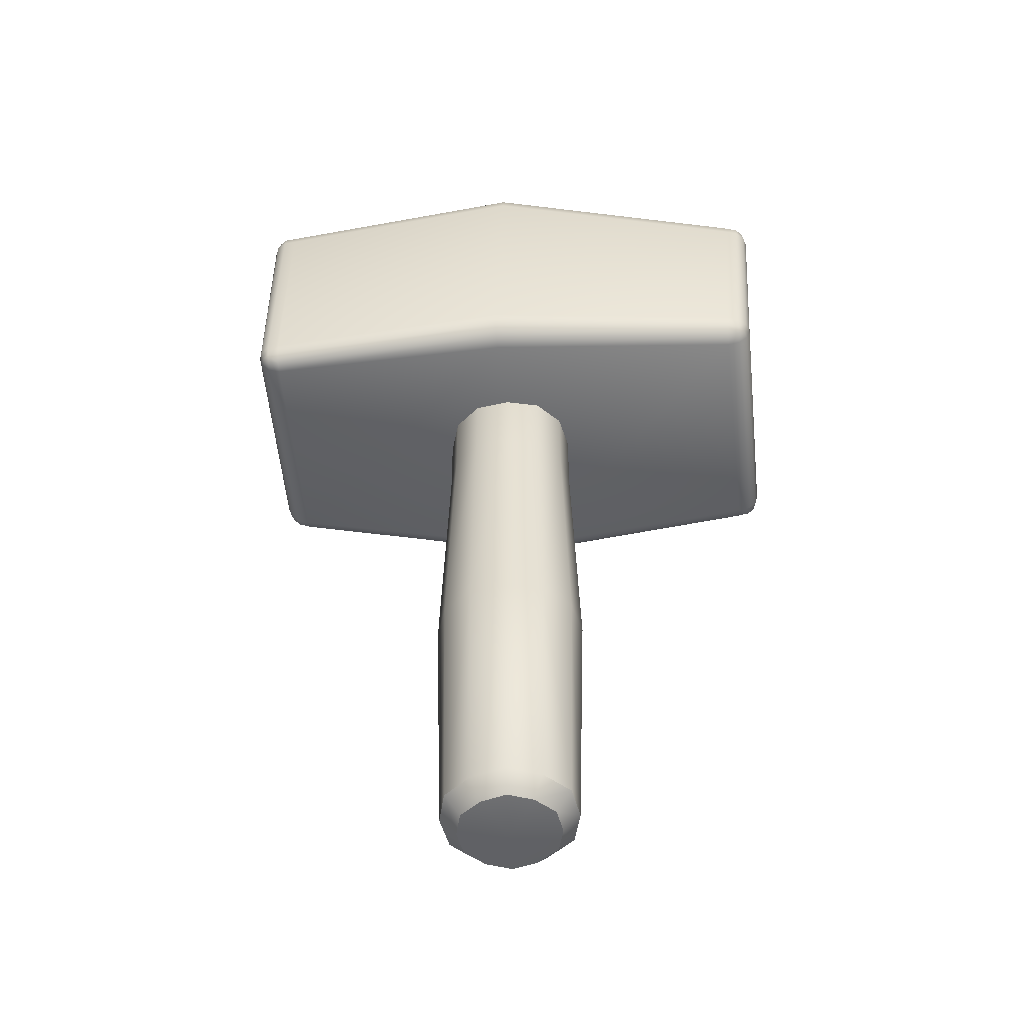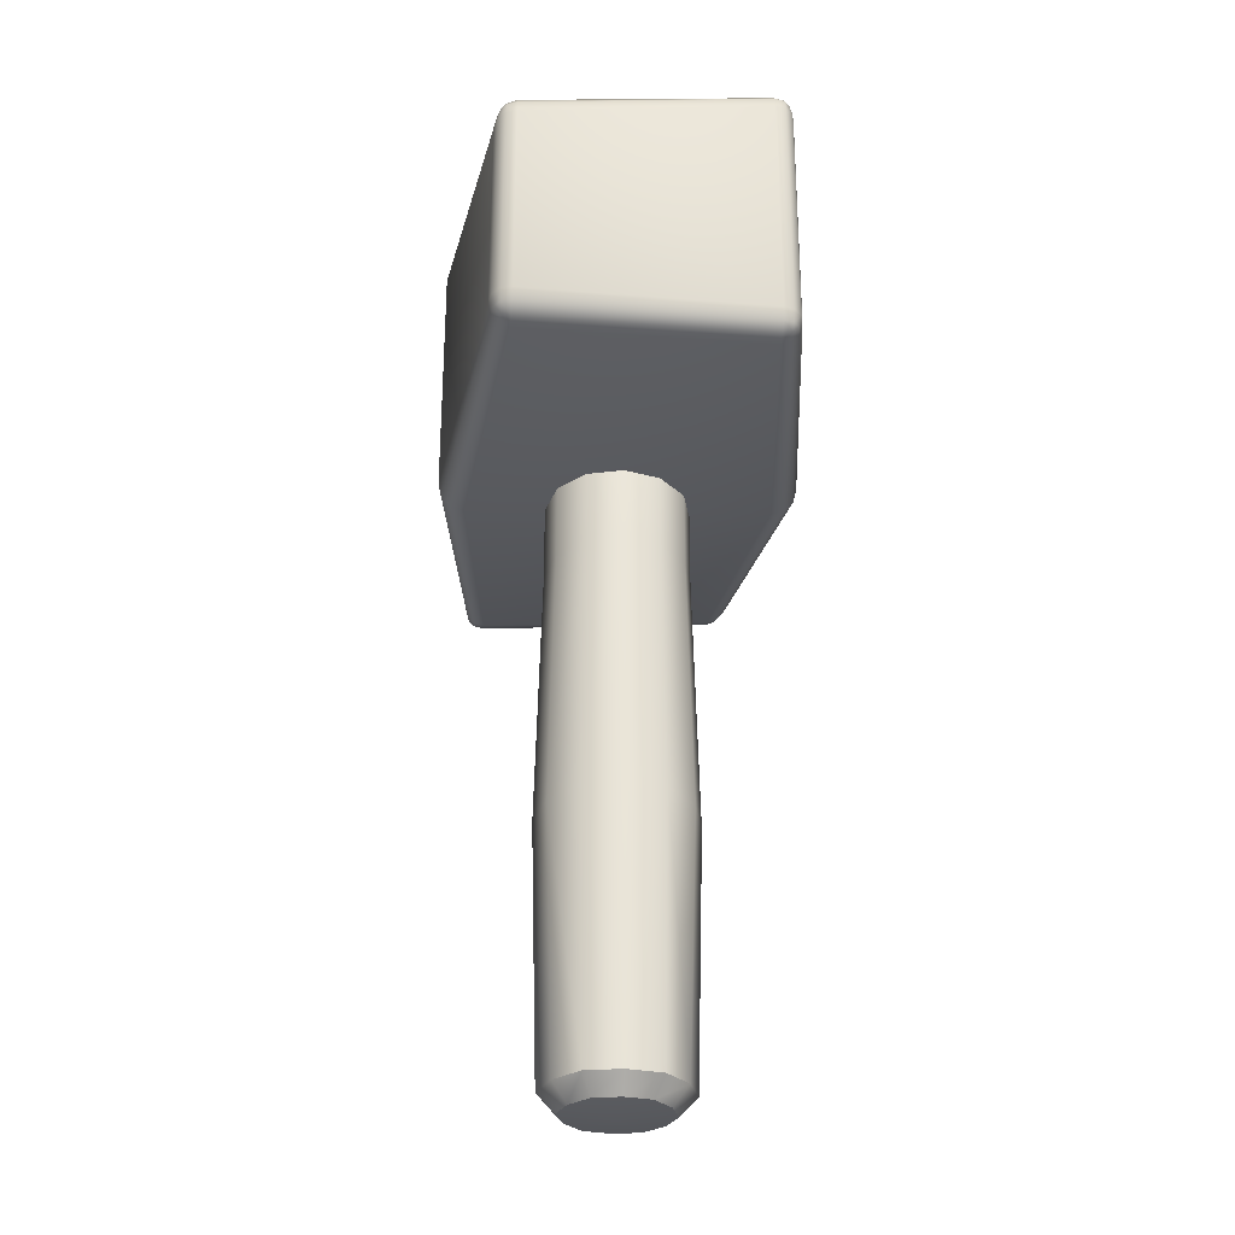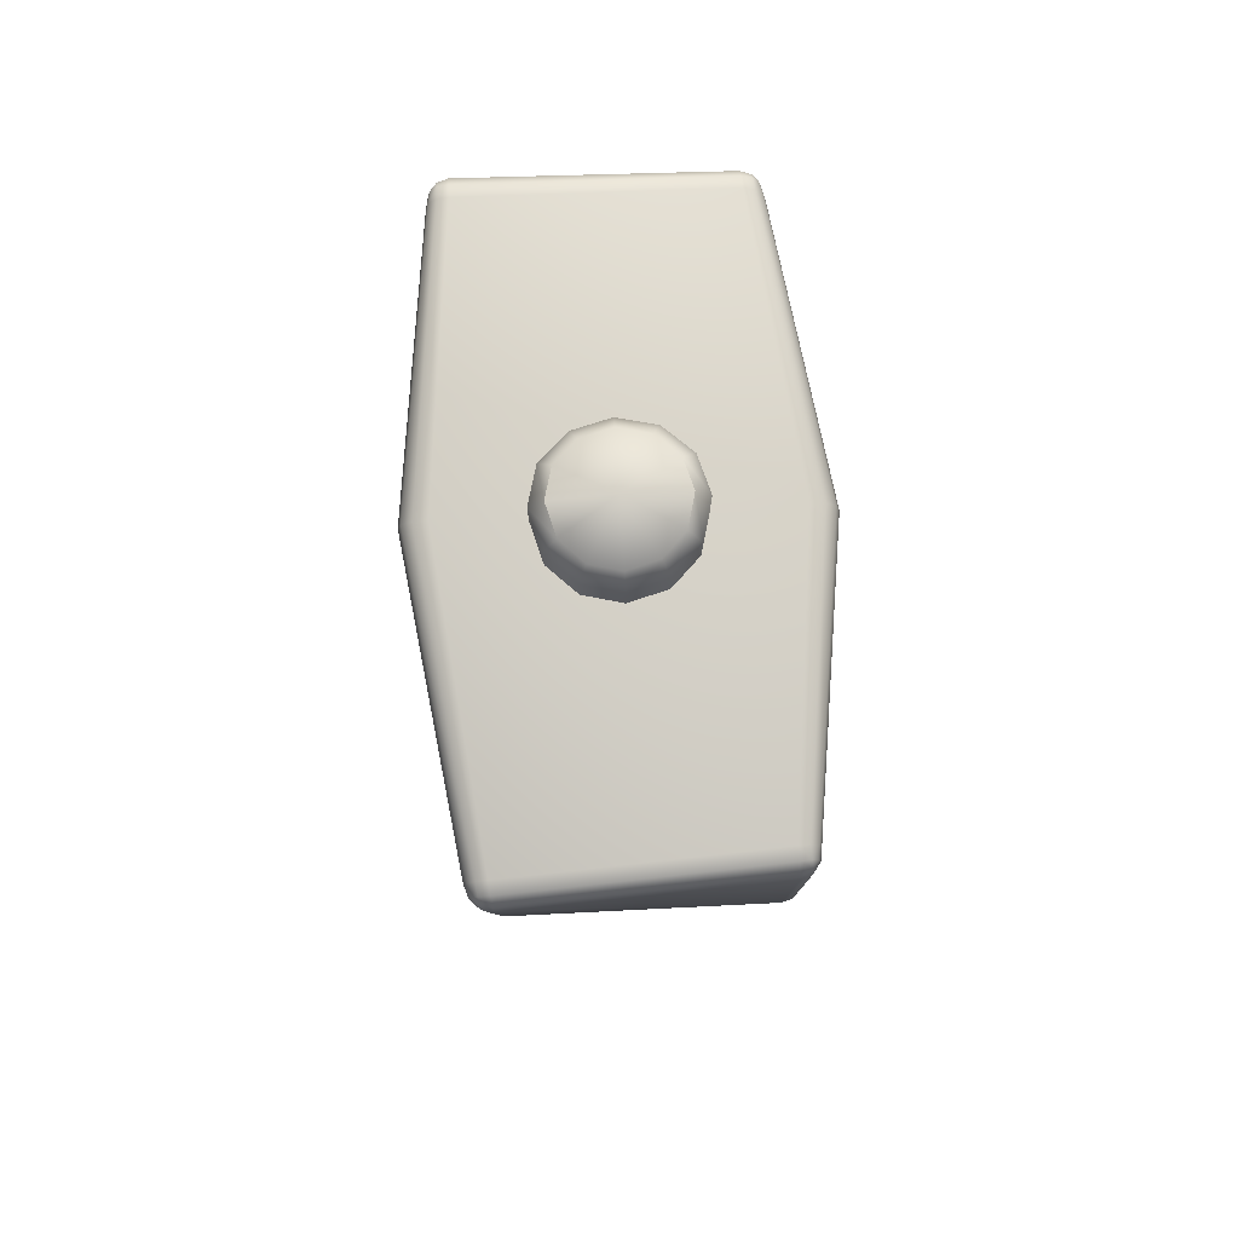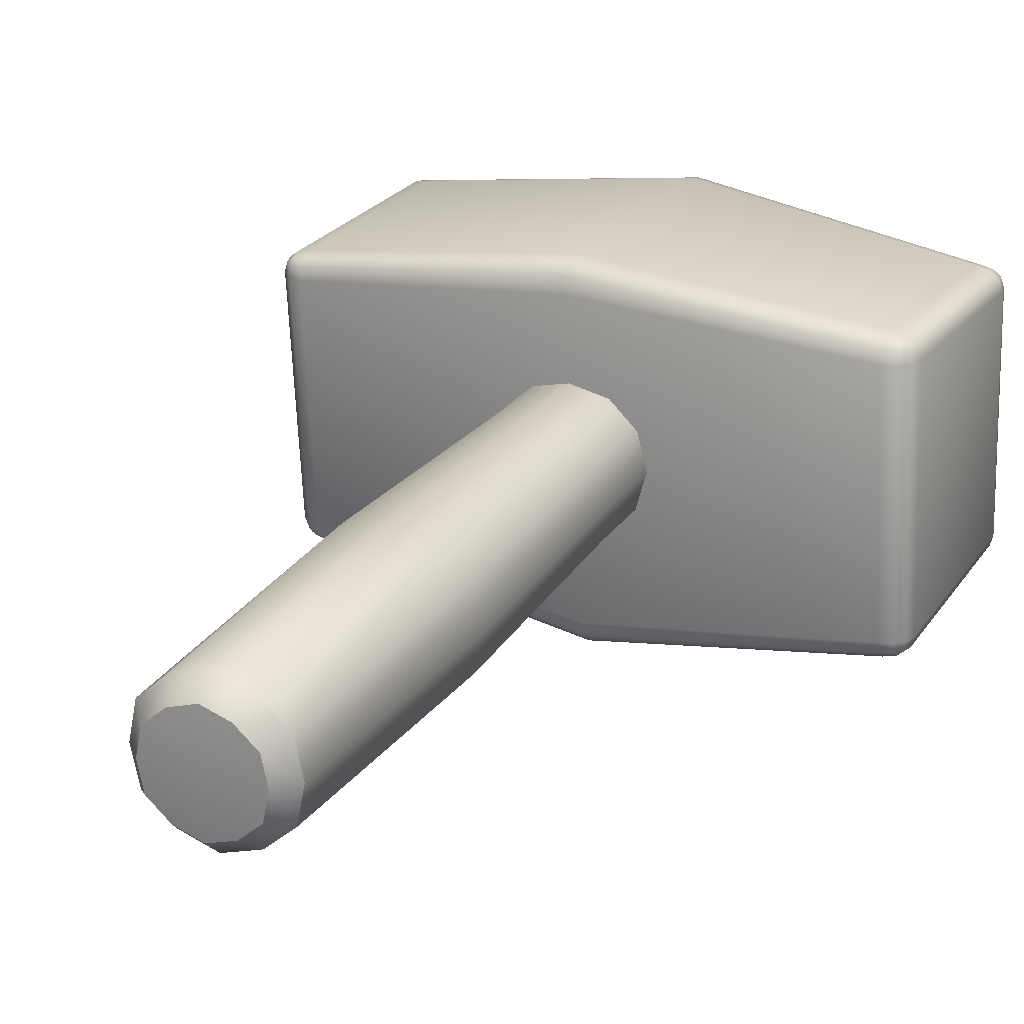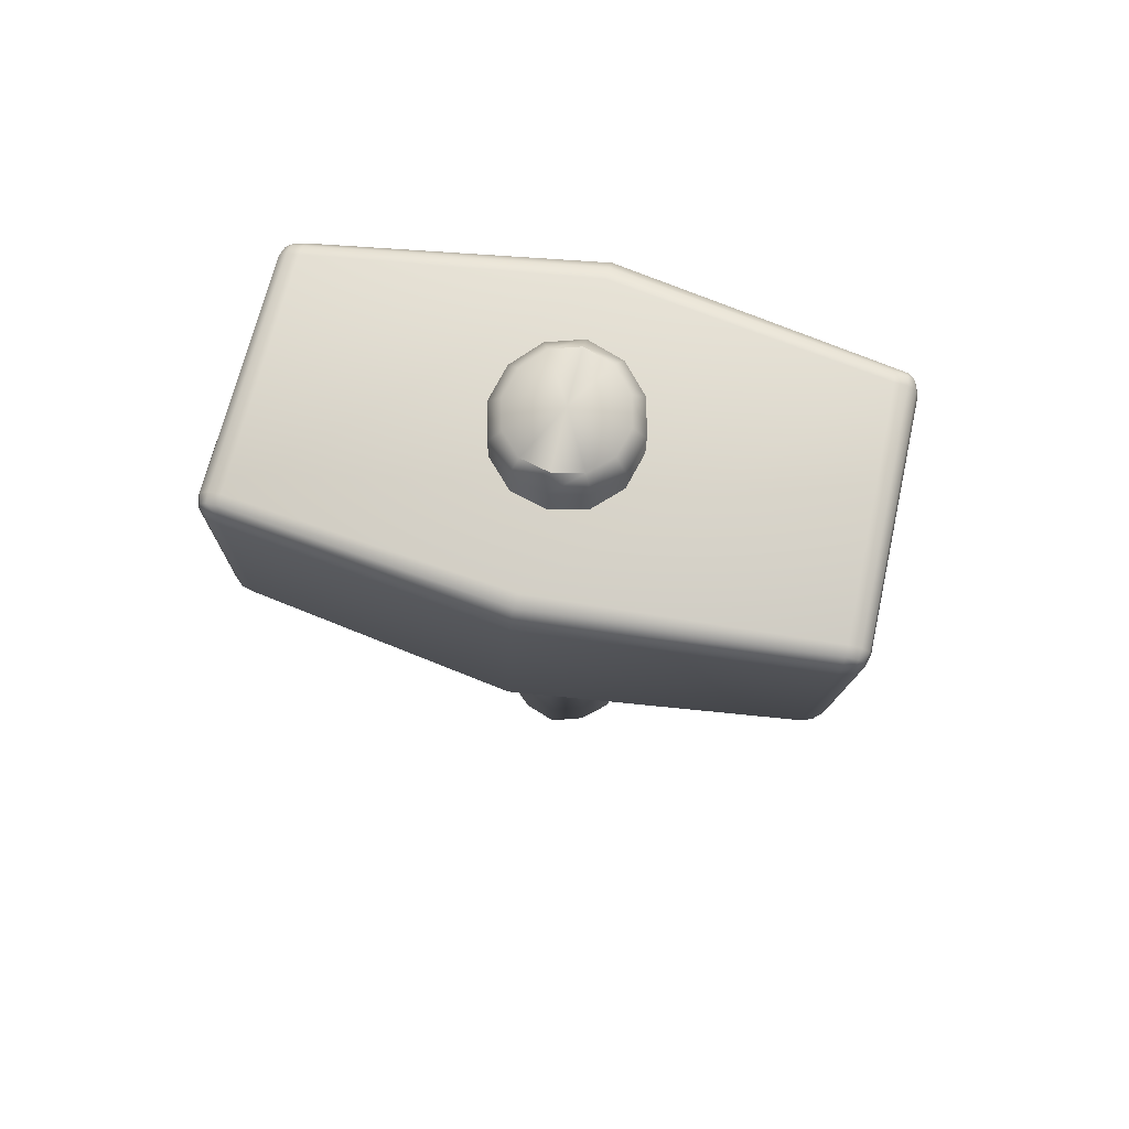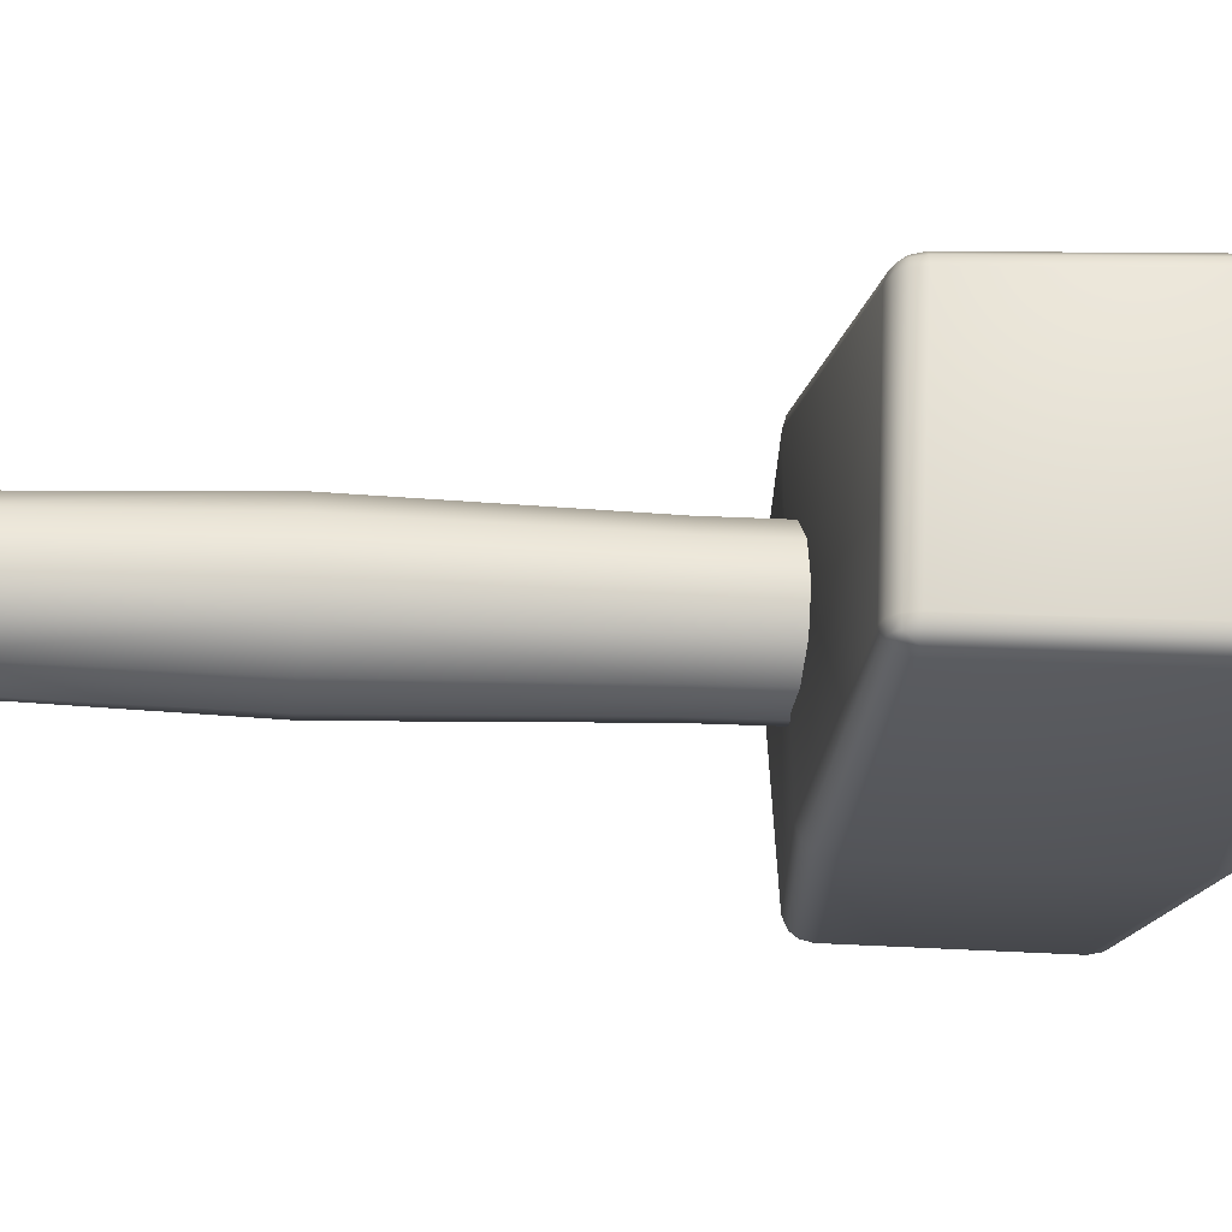
<metadata>
{"format":"obj","ext":"obj","renderer":"f3d","projection":"perspective","resolution":1024,"background":"white","views":[{"elev":-50.7,"azim":3.1,"up":"+Y"},{"elev":-29.1,"azim":84.7,"up":"+Y"},{"elev":78.6,"azim":-93.9,"up":"+Y"},{"elev":23.6,"azim":25.1,"up":"+Z"},{"elev":74.4,"azim":-166.2,"up":"+Y"},{"elev":-23.4,"azim":85.0,"up":"+Z"}]}
</metadata>
<code>
o hammer_Cube.025
v -9e-06 -0.1547 -0
v -9e-06 0.0337 0.05309
v -0.04599 0.04015 0.02655
v -0.04599 0.04015 -0.02655
v -9e-06 0.0337 -0.05309
v 0.04597 0.04015 -0.02655
v 0.04597 0.04015 0.02655
v 0.02654 0.03694 0.04598
v 0.05308 0.04102 0
v 0.02654 0.03694 -0.04598
v -0.02655 0.03694 -0.04598
v -0.0531 0.04102 0
v -0.02655 0.03694 0.04598
v -9e-06 0.209 0.0485
v -0.04109 0.2183 0.02425
v -0.04109 0.2183 -0.02425
v -9e-06 0.209 -0.0485
v 0.04107 0.2183 -0.02425
v 0.04107 0.2183 0.02425
v 0.02408 0.2141 0.042
v 0.04714 0.2193 0
v 0.02408 0.2141 -0.042
v -0.0241 0.2141 -0.042
v -0.04715 0.2193 0
v -0.0241 0.2141 0.042
v -9e-06 0.5175 0
v -9e-06 0.5122 0.03922
v -9e-06 0.5005 0.0485
v -0.04142 0.4945 0.02425
v -0.03361 0.5067 0.01961
v -0.04142 0.4945 -0.02425
v -0.03361 0.5067 -0.01961
v -9e-06 0.5005 -0.0485
v -9e-06 0.5122 -0.03922
v 0.0414 0.4945 -0.02425
v 0.0336 0.5067 -0.01961
v 0.0414 0.4945 0.02425
v 0.0336 0.5067 0.01961
v 0.02418 0.4973 0.042
v 0.01955 0.5091 0.03397
v 0.04758 0.4939 0
v 0.03866 0.5061 0
v 0.02418 0.4973 -0.042
v 0.01955 0.5091 -0.03397
v -0.02419 0.4973 -0.042
v -0.01957 0.5091 -0.03397
v -0.04759 0.4939 0
v -0.03868 0.5061 0
v -0.02419 0.4973 0.042
v -0.01957 0.5091 0.03397
v 0.04199 -0.1392 0.02425
v 0.03163 -0.152 0.01827
v -9e-06 -0.152 0.03653
v -9e-06 -0.1392 0.04849
v -0.03165 -0.152 0.01827
v -0.04201 -0.1392 0.02425
v -0.04201 -0.1392 -0.02425
v -0.03165 -0.152 -0.01827
v -9e-06 -0.152 -0.03653
v -9e-06 -0.1392 -0.04849
v 0.04199 -0.1392 -0.02425
v 0.03163 -0.152 -0.01827
v 0.01767 -0.152 -0.03063
v 0.02348 -0.1392 -0.04069
v -0.03538 -0.152 -0
v -0.04699 -0.1392 -0
v 0.03536 -0.152 -0
v 0.04697 -0.1392 -0
v -0.01769 -0.152 -0.03063
v -0.0235 -0.1392 -0.04069
v -0.01769 -0.152 0.03063
v -0.0235 -0.1392 0.04069
v 0.01767 -0.152 0.03063
v 0.02348 -0.1392 0.04069
v 0.1897 0.459 -0.08174
v 0.2064 0.4425 -0.08168
v 0.1897 0.4438 -0.09575
v 0.1981 0.4569 -0.08172
v 0.1897 0.4575 -0.08875
v 0.1977 0.4554 -0.08843
v 0.2042 0.4432 -0.0887
v 0.2042 0.4508 -0.0817
v 0.202 0.4512 -0.08842
v 0.1897 0.4519 -0.09389
v 0.1981 0.4437 -0.09386
v 0.1977 0.4515 -0.09205
v 0.1887 0.2712 -0.08171
v 0.1897 0.2869 -0.09575
v 0.2054 0.2874 -0.08171
v 0.1892 0.273 -0.08872
v 0.197 0.2732 -0.08171
v 0.1972 0.2749 -0.08842
v 0.1979 0.2868 -0.09388
v 0.1896 0.2787 -0.09388
v 0.1974 0.2789 -0.09205
v 0.2032 0.2791 -0.08171
v 0.2037 0.2869 -0.08872
v 0.2015 0.279 -0.08842
v 0.1885 0.4267 0.09575
v 0.2051 0.4273 0.08168
v 0.1897 0.4448 0.08174
v 0.1968 0.4264 0.09386
v 0.1891 0.4352 0.09389
v 0.197 0.4346 0.09205
v 0.2035 0.4357 0.0817
v 0.2029 0.4267 0.0887
v 0.2014 0.4348 0.08842
v 0.1896 0.4418 0.08875
v 0.1979 0.4421 0.08172
v 0.1974 0.4393 0.08843
v 0.1787 0.298 0.09575
v 0.1785 0.2803 0.08171
v 0.1965 0.2975 0.08171
v 0.1782 0.2895 0.09388
v 0.1872 0.2981 0.09388
v 0.1864 0.29 0.09205
v 0.187 0.2828 0.08171
v 0.1782 0.283 0.08872
v 0.1863 0.2854 0.08843
v 0.1937 0.2979 0.08872
v 0.1936 0.2891 0.08171
v 0.191 0.2899 0.08843
v -0.2036 0.4385 -0.08074
v -0.1881 0.4554 -0.08203
v -0.1876 0.4383 -0.09618
v -0.2019 0.4469 -0.08088
v -0.2017 0.4383 -0.08795
v -0.2001 0.4463 -0.08778
v -0.1883 0.453 -0.08906
v -0.1963 0.4531 -0.08135
v -0.1961 0.4507 -0.08811
v -0.1958 0.4382 -0.09361
v -0.1881 0.4467 -0.09425
v -0.1959 0.4462 -0.09177
v -0.1777 0.298 -0.09699
v -0.1769 0.2803 -0.08297
v -0.1948 0.2975 -0.08153
v -0.1772 0.2895 -0.09515
v -0.1861 0.2981 -0.09443
v -0.1853 0.29 -0.09267
v -0.1854 0.2828 -0.08228
v -0.1769 0.283 -0.09
v -0.185 0.2854 -0.08904
v -0.1924 0.2979 -0.08875
v -0.192 0.2891 -0.08175
v -0.1897 0.2899 -0.08867
v -0.1814 0.4594 0.08129
v -0.198 0.4436 0.08266
v -0.1807 0.4432 0.09534
v -0.1897 0.4576 0.08197
v -0.1811 0.4574 0.0883
v -0.189 0.4557 0.08866
v -0.1954 0.4437 0.0895
v -0.1958 0.4518 0.08248
v -0.1933 0.4516 0.08902
v -0.1808 0.4515 0.09346
v -0.1891 0.4436 0.09415
v -0.1888 0.4515 0.0923
v -0.1807 0.2869 0.09534
v -0.197 0.2874 0.08263
v -0.1803 0.2712 0.08121
v -0.189 0.2868 0.09415
v -0.1806 0.2787 0.09345
v -0.1886 0.2789 0.09228
v -0.1948 0.2791 0.08243
v -0.195 0.2869 0.08949
v -0.1928 0.279 0.089
v -0.1805 0.273 0.08826
v -0.1886 0.2732 0.08191
v -0.1885 0.2749 0.08863
v 0.001126 0.4661 0.1019
v 0.000902 0.4633 0.1109
v 0.000554 0.456 0.1175
v 0.000179 0.4462 0.1199
v -0.004351 0.2613 0.1019
v -0.004953 0.2639 0.1109
v -0.005222 0.271 0.1175
v -0.005083 0.2807 0.1199
v 0.003872 0.4721 -0.1019
v 0.004093 0.4698 -0.1109
v 0.004427 0.4629 -0.1175
v 0.004782 0.4533 -0.1199
v 0.00938 0.2613 -0.1019
v 0.009974 0.2639 -0.1109
v 0.01024 0.271 -0.1175
v 0.01012 0.2807 -0.1199
f 160 148 123 137
f 136 183 175 161
f 99 174 178 111
f 75 179 171 101
f 75 78 80 79
f 78 82 83 80
f 76 81 83 82
f 81 85 86 83
f 77 84 86 85
f 84 79 80 86
f 80 83 86
f 87 90 92 91
f 90 94 95 92
f 88 93 95 94
f 93 97 98 95
f 89 96 98 97
f 96 91 92 98
f 92 95 98
f 99 102 104 103
f 102 106 107 104
f 100 105 107 106
f 105 109 110 107
f 101 108 110 109
f 108 103 104 110
f 104 107 110
f 111 114 116 115
f 114 118 119 116
f 112 117 119 118
f 117 121 122 119
f 113 120 122 121
f 120 115 116 122
f 116 119 122
f 123 126 128 127
f 126 130 131 128
f 124 129 131 130
f 129 133 134 131
f 125 132 134 133
f 132 127 128 134
f 128 131 134
f 135 138 140 139
f 138 142 143 140
f 136 141 143 142
f 141 145 146 143
f 137 144 146 145
f 144 139 140 146
f 140 143 146
f 147 150 152 151
f 150 154 155 152
f 148 153 155 154
f 153 157 158 155
f 149 156 158 157
f 156 151 152 158
f 152 155 158
f 159 162 164 163
f 162 166 167 164
f 160 165 167 166
f 165 169 170 167
f 161 168 170 169
f 168 163 164 170
f 164 167 170
f 99 111 115 102
f 102 115 120 106
f 106 120 113 100
f 75 101 109 78
f 78 109 105 82
f 82 105 100 76
f 125 182 186 135
f 101 171 172 108
f 108 172 173 103
f 112 87 91 117
f 117 91 96 121
f 121 96 89 113
f 76 89 97 81
f 81 97 93 85
f 85 93 88 77
f 103 173 174 99
f 161 175 176 168
f 168 176 177 163
f 125 135 139 132
f 132 139 144 127
f 127 144 137 123
f 136 161 169 141
f 141 169 165 145
f 145 165 160 137
f 163 177 178 159
f 124 179 180 129
f 129 180 181 133
f 159 149 157 162
f 162 157 153 166
f 166 153 148 160
f 147 124 130 150
f 150 130 126 154
f 154 126 123 148
f 133 181 182 125
f 87 183 184 90
f 90 184 185 94
f 89 76 100 113
f 185 138 135 186
f 184 142 138 185
f 183 136 142 184
f 181 84 77 182
f 180 79 84 181
f 179 75 79 180
f 177 114 111 178
f 176 118 114 177
f 175 112 118 176
f 173 156 149 174
f 172 151 156 173
f 171 147 151 172
f 186 182 77 88
f 179 124 147 171
f 178 174 149 159
f 183 87 112 175
f 94 185 186 88
f 69 1 58
f 59 1 69
f 67 1 62
f 73 1 52
f 53 1 73
f 72 54 2 13
f 71 1 53
f 54 74 8 2
f 64 60 5 10
f 56 72 13 3
f 5 60 70 11
f 68 61 6 9
f 70 57 4 11
f 8 74 51 7
f 62 1 63
f 65 1 55
f 66 56 3 12
f 58 1 65
f 7 51 68 9
f 6 61 64 10
f 63 1 59
f 4 57 66 12
f 55 1 71
f 11 4 16 23
f 2 8 20 14
f 10 5 17 22
f 9 6 18 21
f 8 7 19 20
f 3 13 25 15
f 4 12 24 16
f 5 11 23 17
f 13 2 14 25
f 6 10 22 18
f 12 3 15 24
f 7 9 21 19
f 30 50 26
f 42 36 26
f 36 44 26
f 46 32 26
f 50 27 26
f 32 48 26
f 40 38 26
f 14 20 39 28
f 38 42 26
f 44 34 26
f 34 46 26
f 20 19 37 39
f 16 24 47 31
f 22 17 33 43
f 19 21 41 37
f 24 15 29 47
f 17 23 45 33
f 21 18 35 41
f 15 25 49 29
f 25 14 28 49
f 23 16 31 45
f 18 22 43 35
f 48 30 26
f 40 27 28 39
f 38 40 39 37
f 42 38 37 41
f 36 42 41 35
f 44 36 35 43
f 34 44 43 33
f 46 34 33 45
f 32 46 45 31
f 48 32 31 47
f 30 48 47 29
f 50 30 29 49
f 27 50 49 28
f 27 40 26
f 64 61 62 63
f 60 64 63 59
f 66 57 58 65
f 56 66 65 55
f 68 51 52 67
f 61 68 67 62
f 70 60 59 69
f 57 70 69 58
f 72 56 55 71
f 54 72 71 53
f 74 54 53 73
f 51 74 73 52
f 52 1 67

</code>
